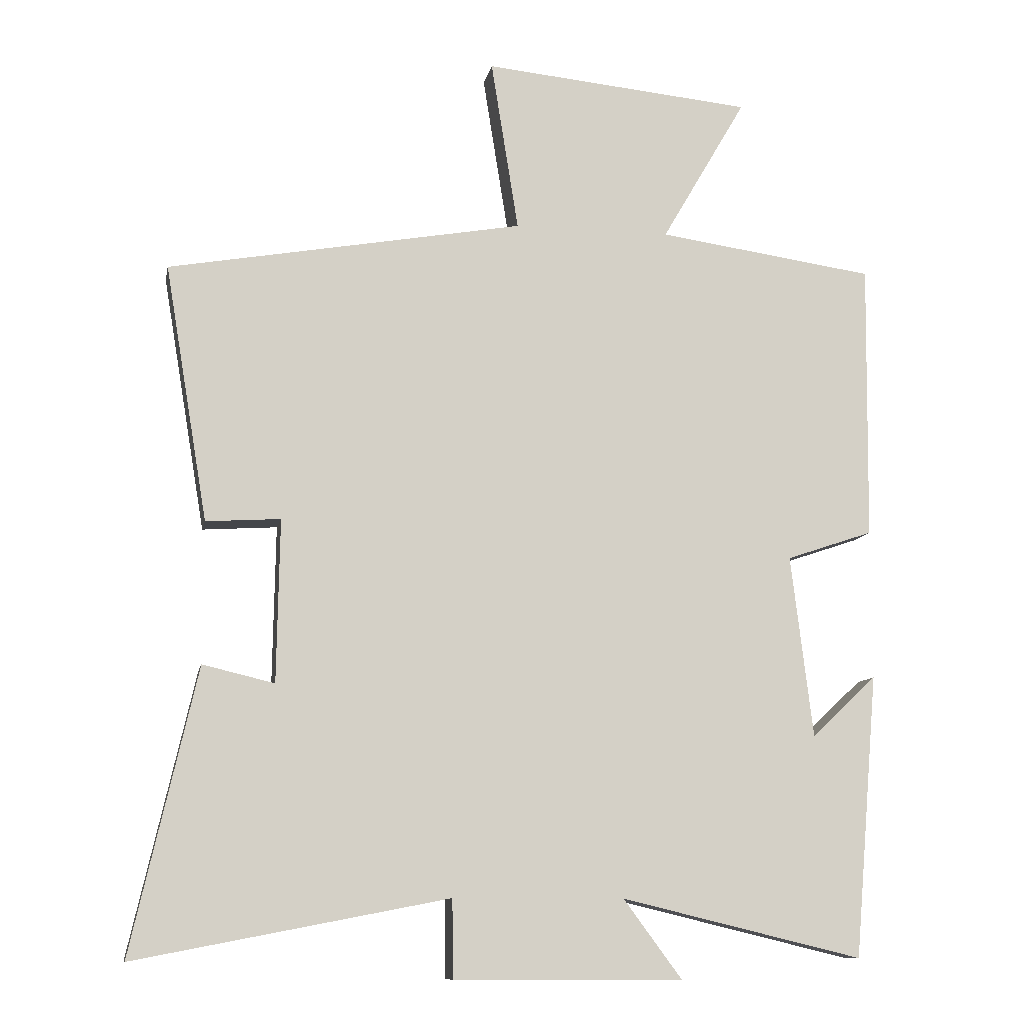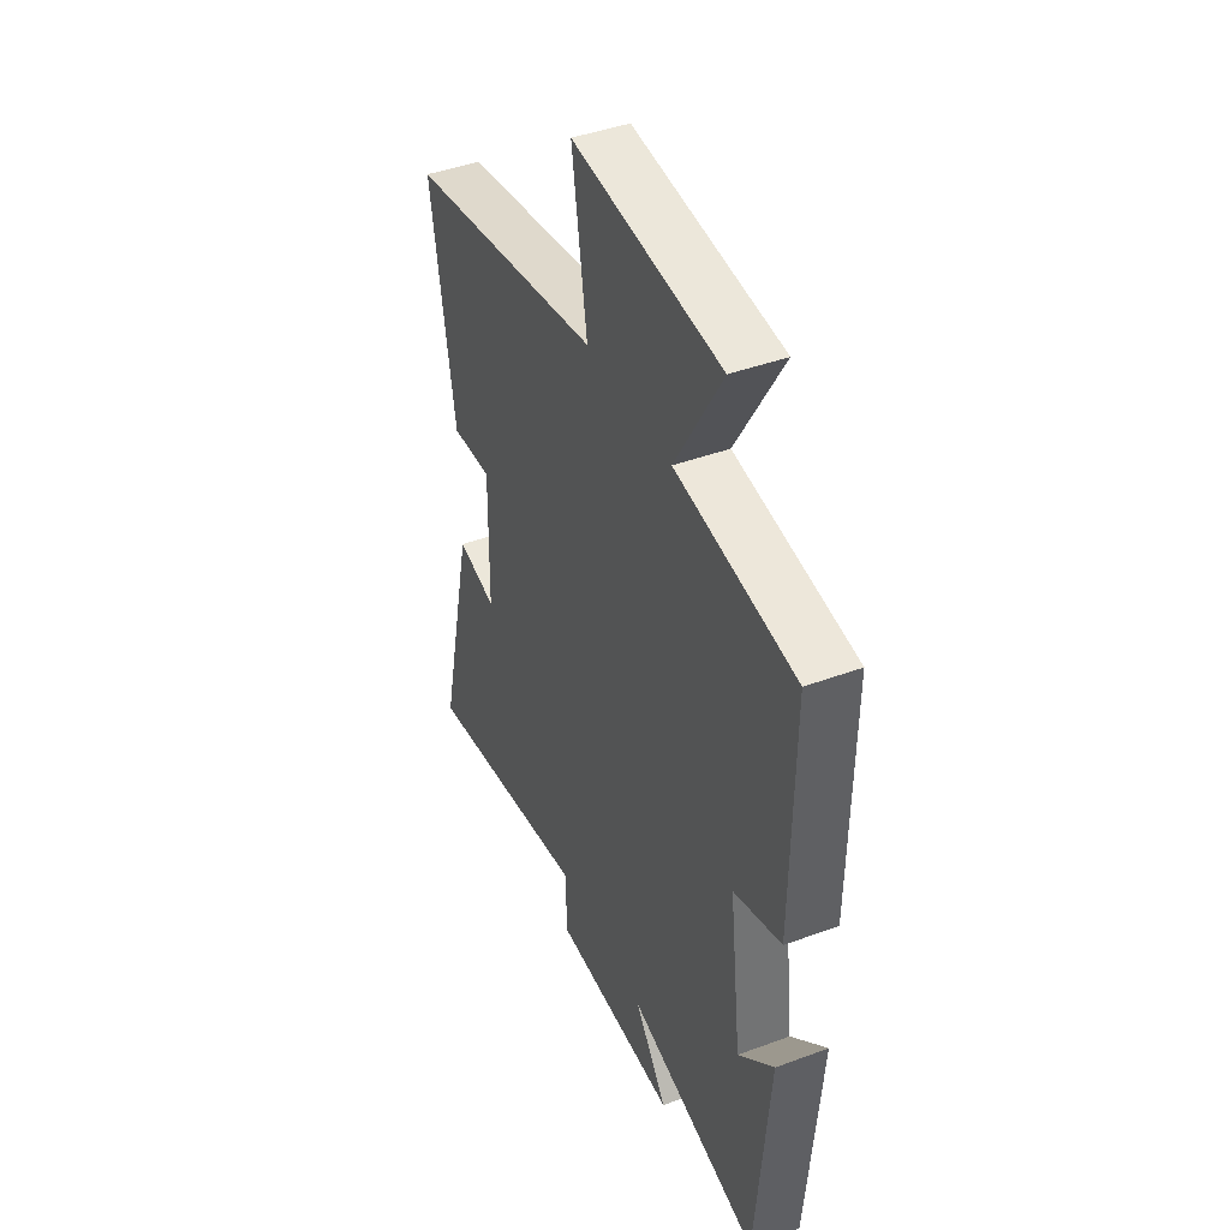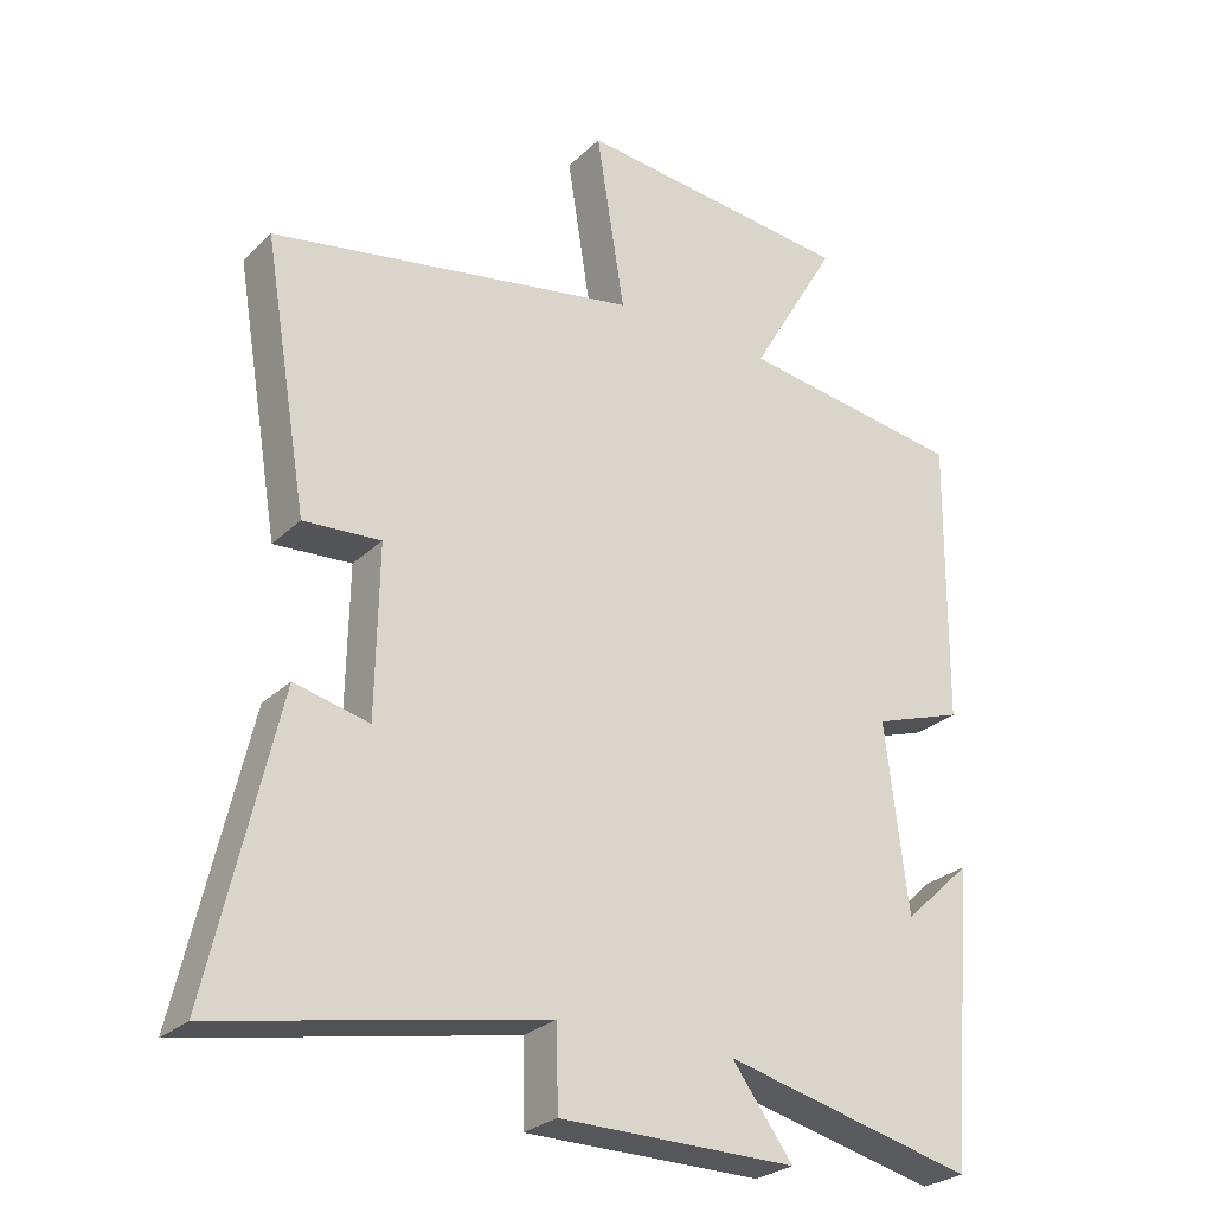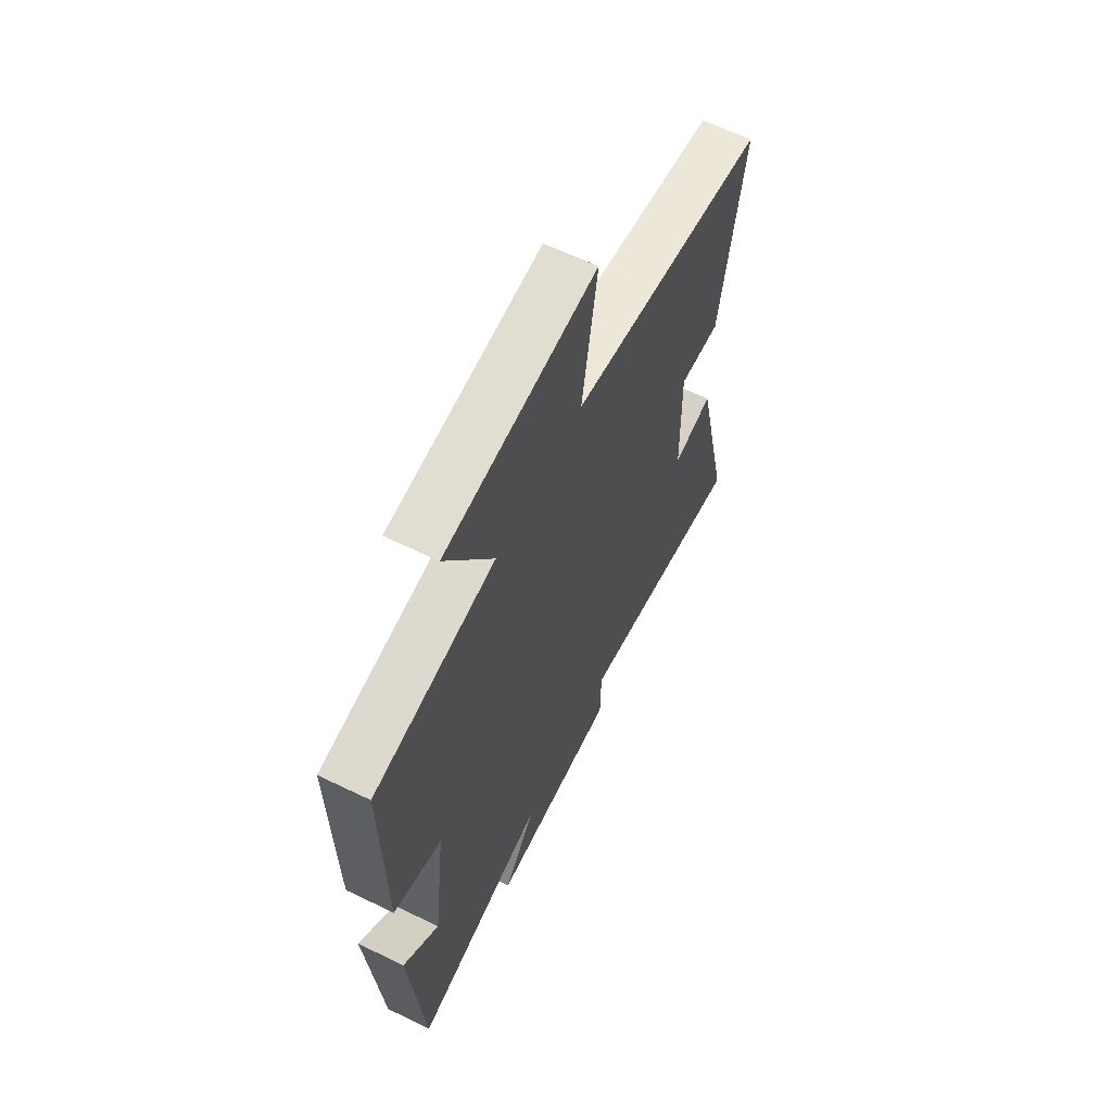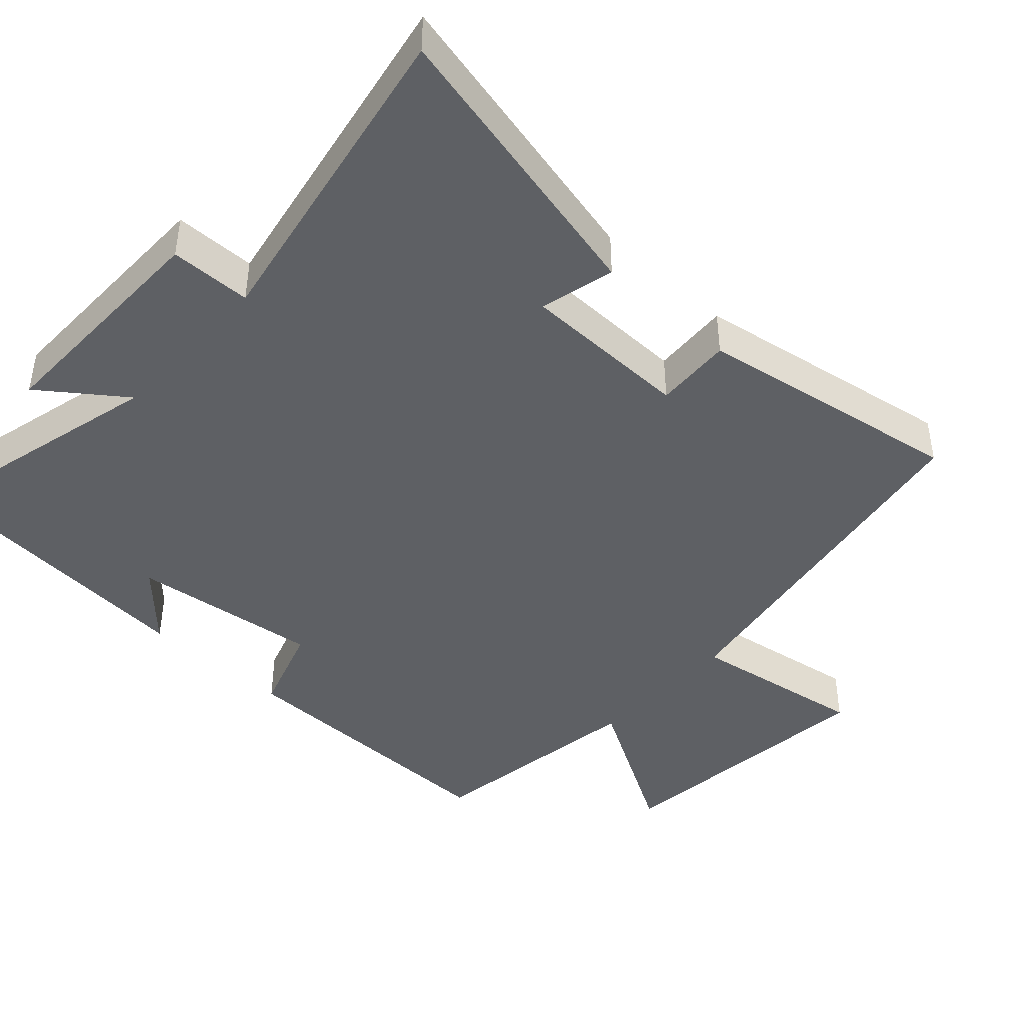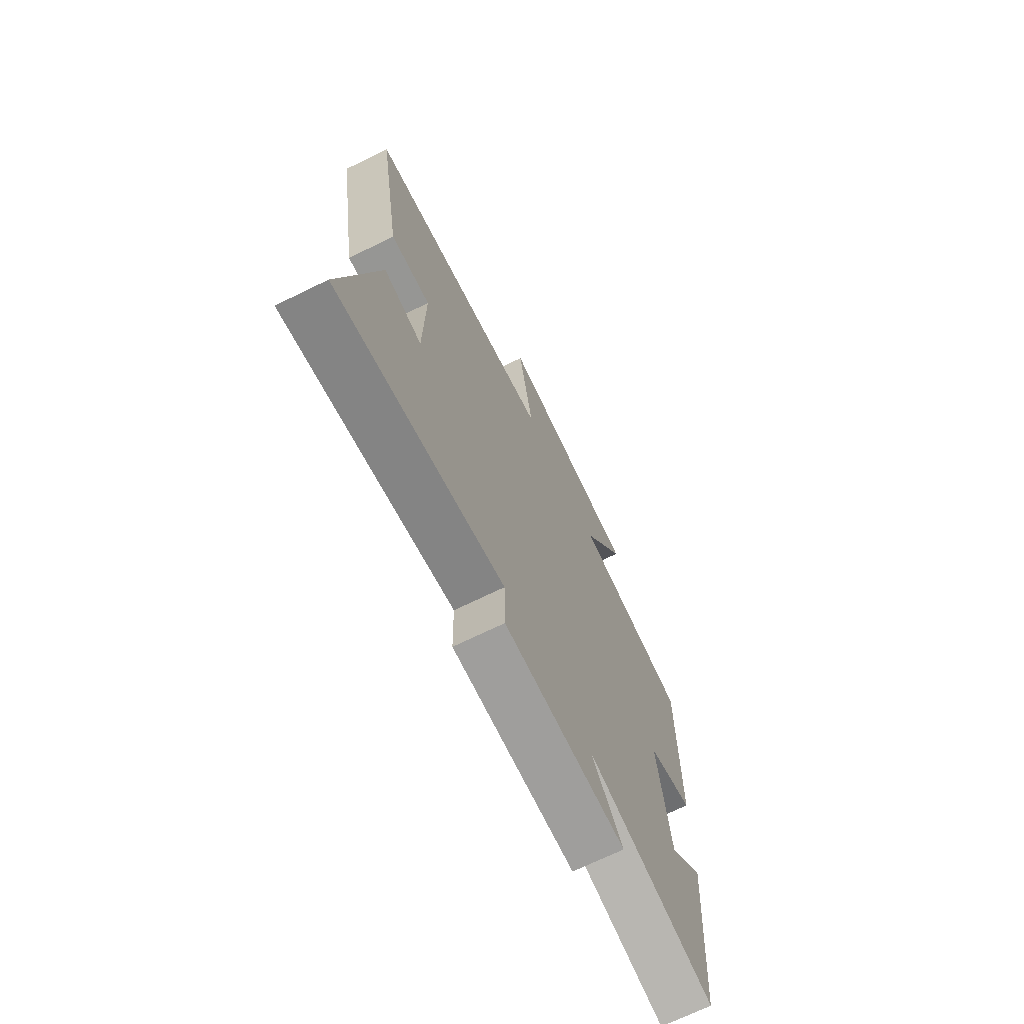
<metadata>
{"format":"obj","ext":"obj","renderer":"f3d","projection":"perspective","resolution":1024,"background":"white","views":[{"elev":-10.4,"azim":-10.8,"up":"+Z"},{"elev":43.2,"azim":66.4,"up":"+Z"},{"elev":-27.0,"azim":-34.9,"up":"+Z"},{"elev":63.0,"azim":116.1,"up":"+Z"},{"elev":-43.1,"azim":-132.7,"up":"+Y"},{"elev":-70.8,"azim":-64.0,"up":"+Z"}]}
</metadata>
<code>
v -0.563 0.07 0.407
v -0.043 0.07 0.5
v -0.083 0.07 0.751
v 0.311 0.07 0.713
v 0.187 0.07 0.5
v 0.505 0.07 0.455
v 0.5 0.07 0.048
v 0.373 0.07 0.005
v 0.405 0.07 -0.261
v 0.5 0.07 -0.172
v 0.465 0.07 -0.585
v 0.112 0.07 -0.5
v 0.198 0.07 -0.616
v -0.136 0.07 -0.614
v -0.138 0.07 -0.5
v -0.595 0.07 -0.588
v -0.5 0.07 -0.174
v -0.395 0.07 -0.199
v -0.391 0.07 0.039
v -0.5 0.07 0.032
v -0.563 0 0.407
v -0.043 0 0.5
v -0.083 0 0.751
v 0.311 0 0.713
v 0.187 0 0.5
v 0.505 0 0.455
v 0.5 0 0.048
v 0.373 0 0.005
v 0.405 0 -0.261
v 0.5 0 -0.172
v 0.465 0 -0.585
v 0.112 0 -0.5
v 0.198 0 -0.616
v -0.136 0 -0.614
v -0.138 0 -0.5
v -0.595 0 -0.588
v -0.5 0 -0.174
v -0.395 0 -0.199
v -0.391 0 0.039
v -0.5 0 0.032
f 19 20 1 2
f 18 19 2
f 15 16 17 18
f 15 18 2
f 12 13 14 15
f 12 15 2
f 11 12 2
f 9 10 11
f 9 11 2 3
f 8 9 3
f 5 6 7 8
f 5 8 3
f 3 4 5
f 22 21 40 39
f 22 39 38
f 38 37 36 35
f 22 38 35
f 35 34 33 32
f 22 35 32
f 22 32 31
f 31 30 29
f 23 22 31 29
f 23 29 28
f 28 27 26 25
f 23 28 25
f 25 24 23
f 1 21 22 2
f 2 22 23 3
f 3 23 24 4
f 4 24 25 5
f 5 25 26 6
f 6 26 27 7
f 7 27 28 8
f 8 28 29 9
f 9 29 30 10
f 10 30 31 11
f 11 31 32 12
f 12 32 33 13
f 13 33 34 14
f 14 34 35 15
f 15 35 36 16
f 16 36 37 17
f 17 37 38 18
f 18 38 39 19
f 19 39 40 20
f 20 40 21 1

</code>
